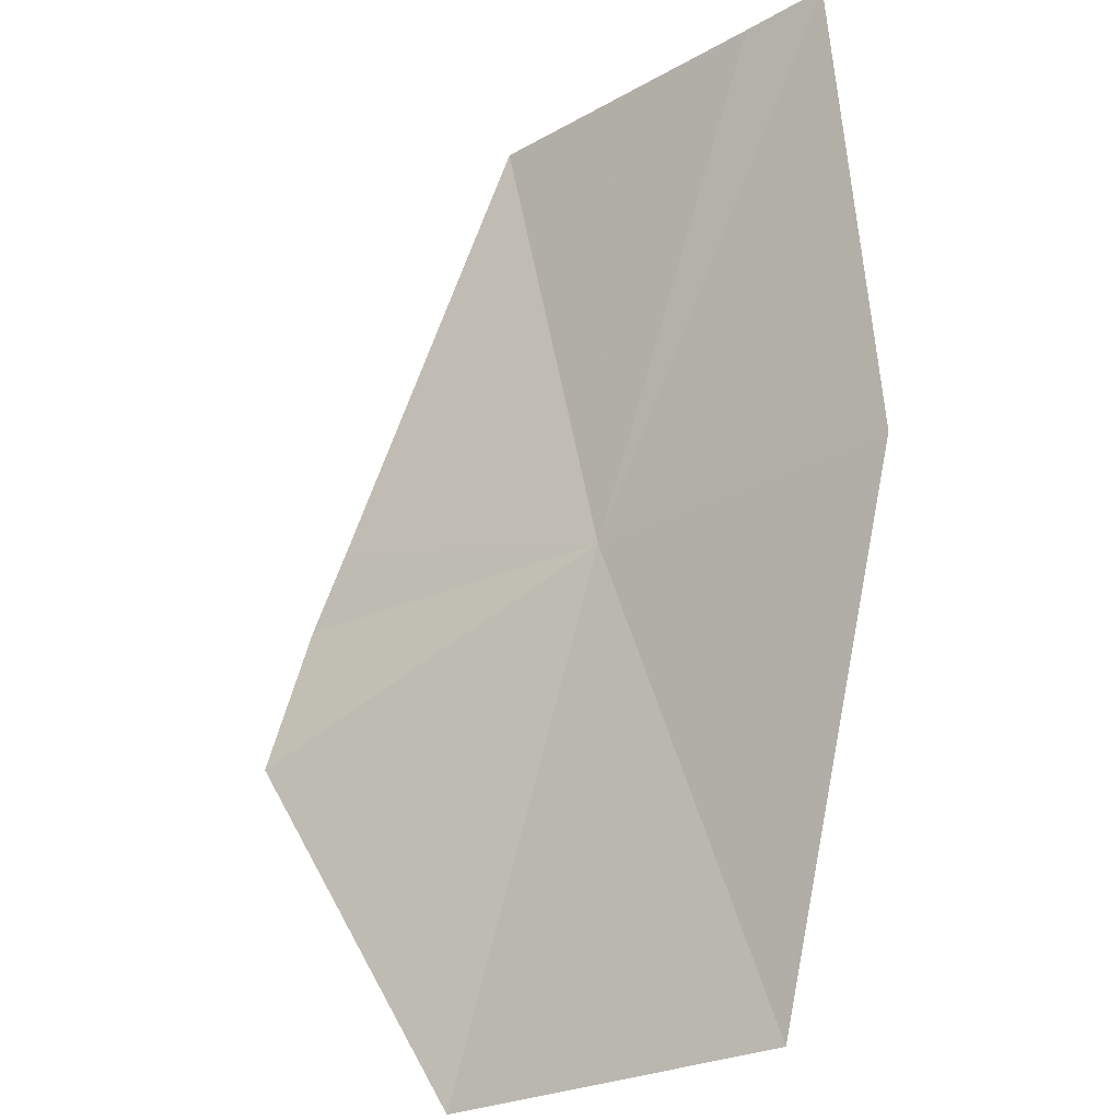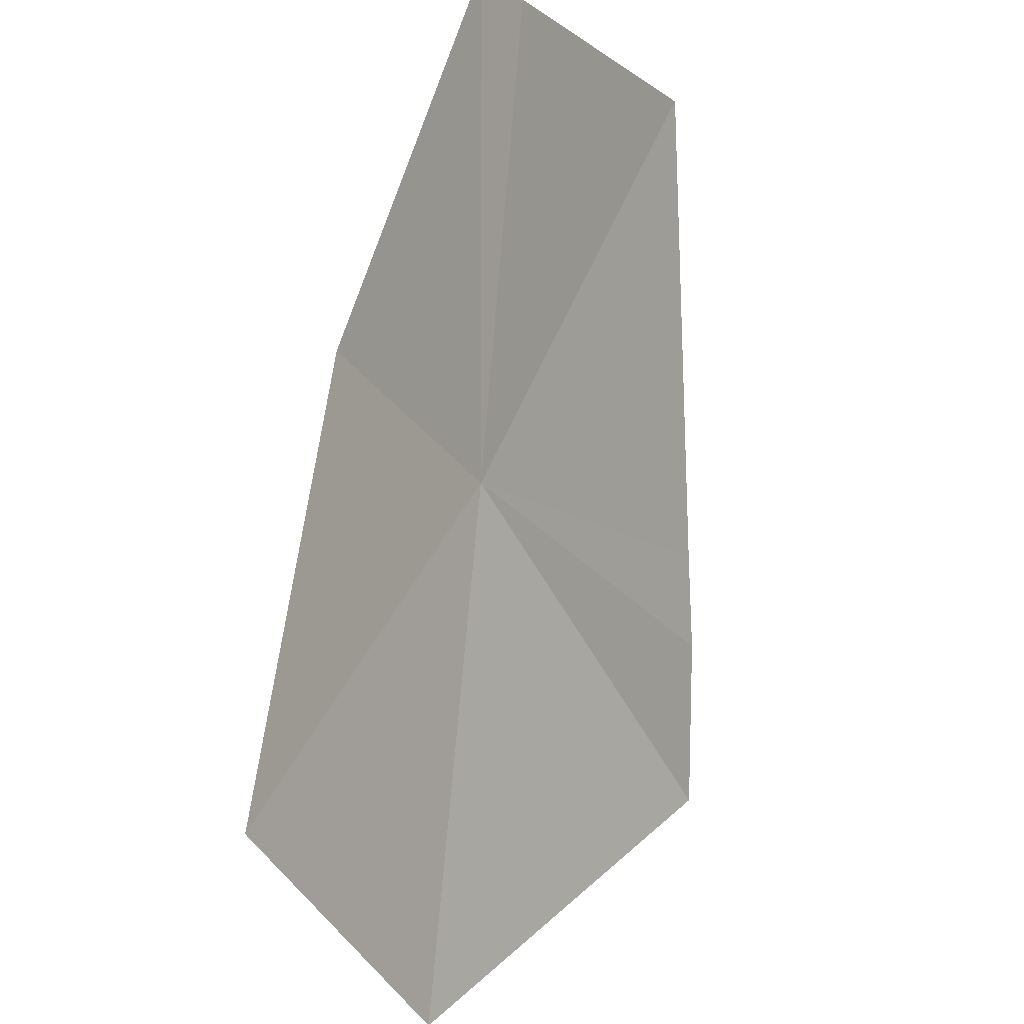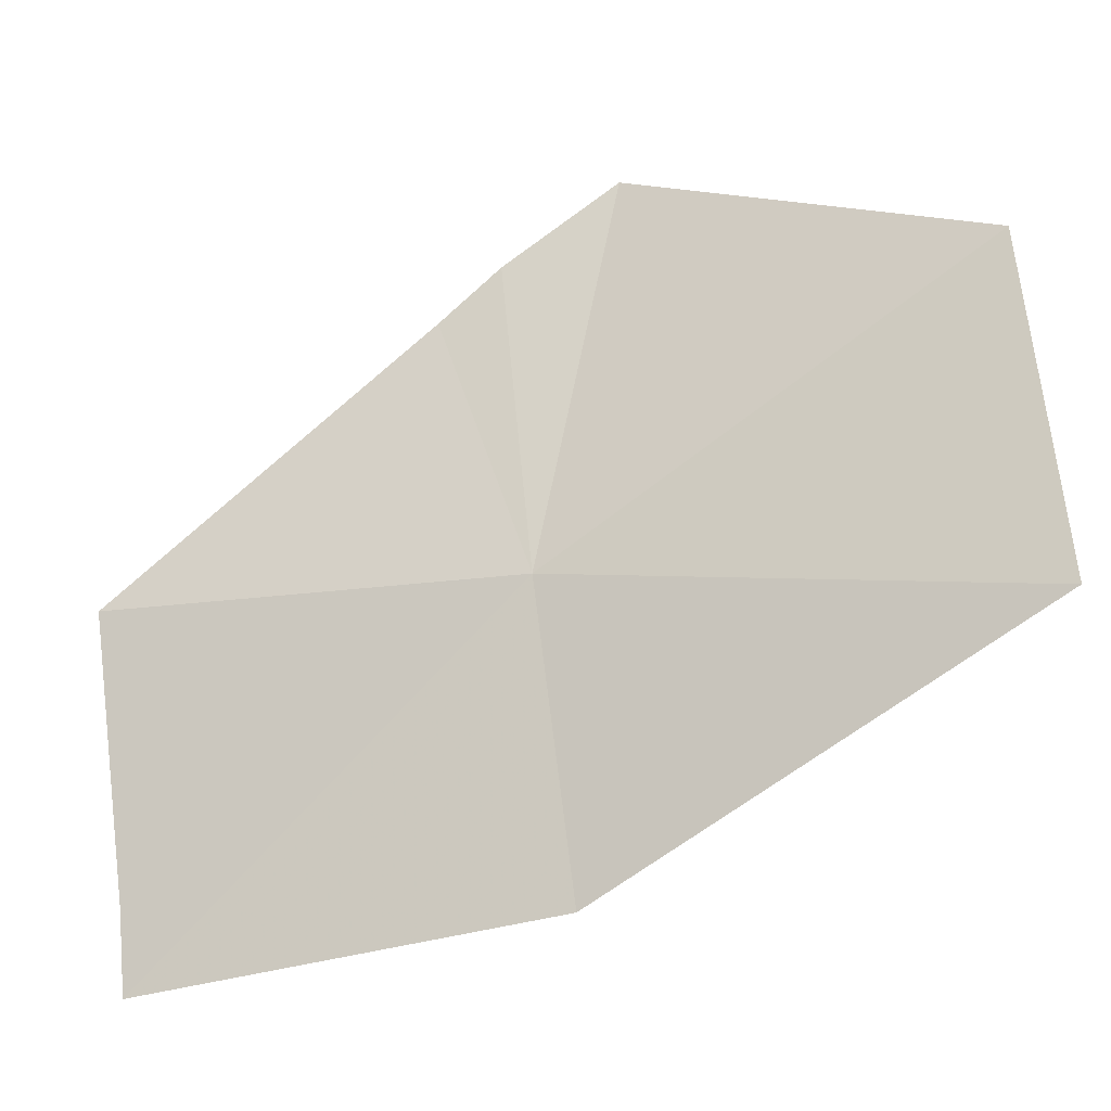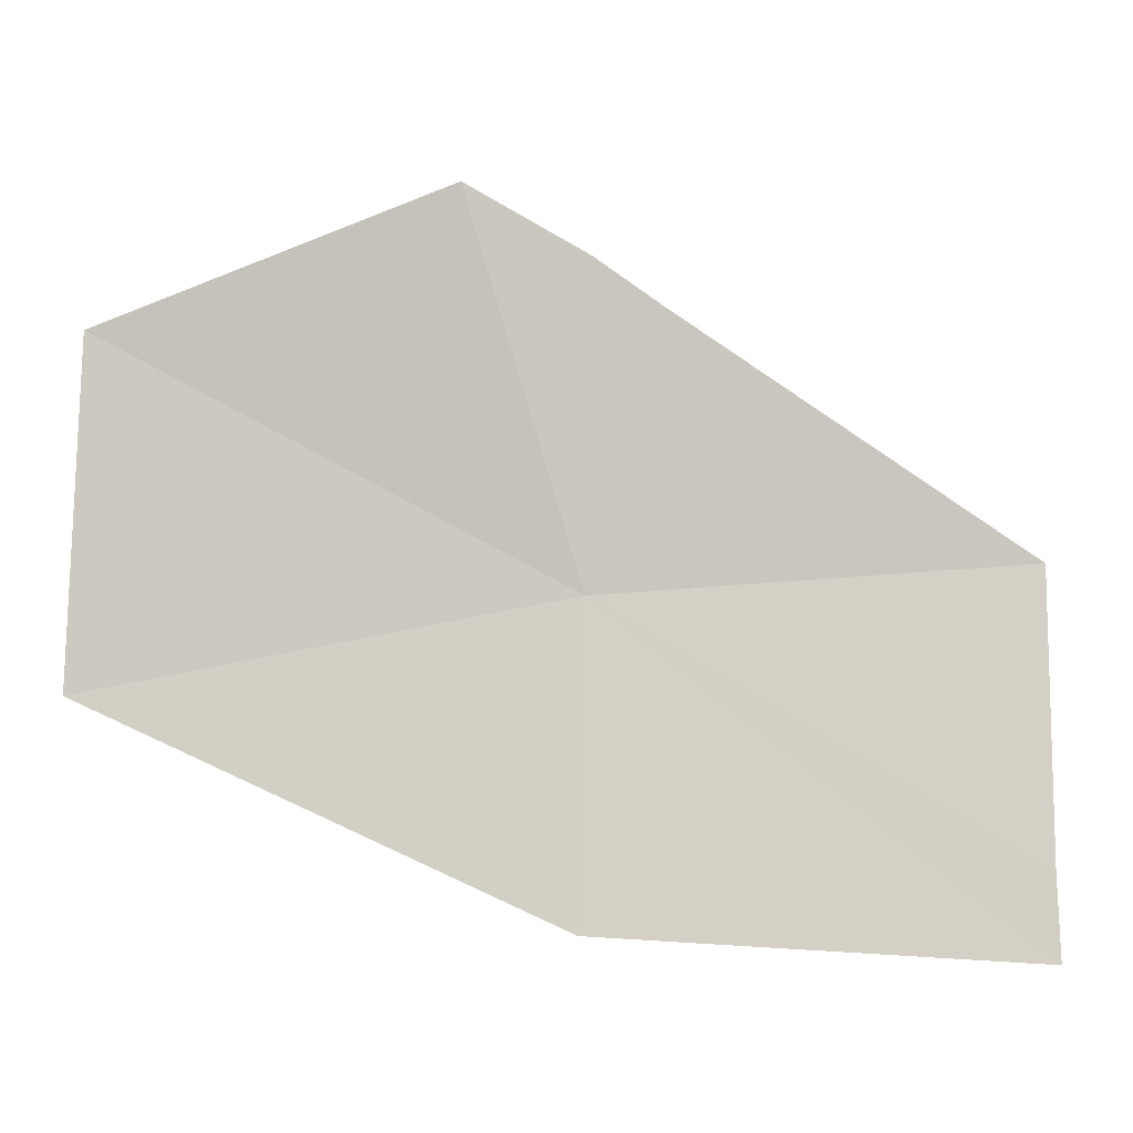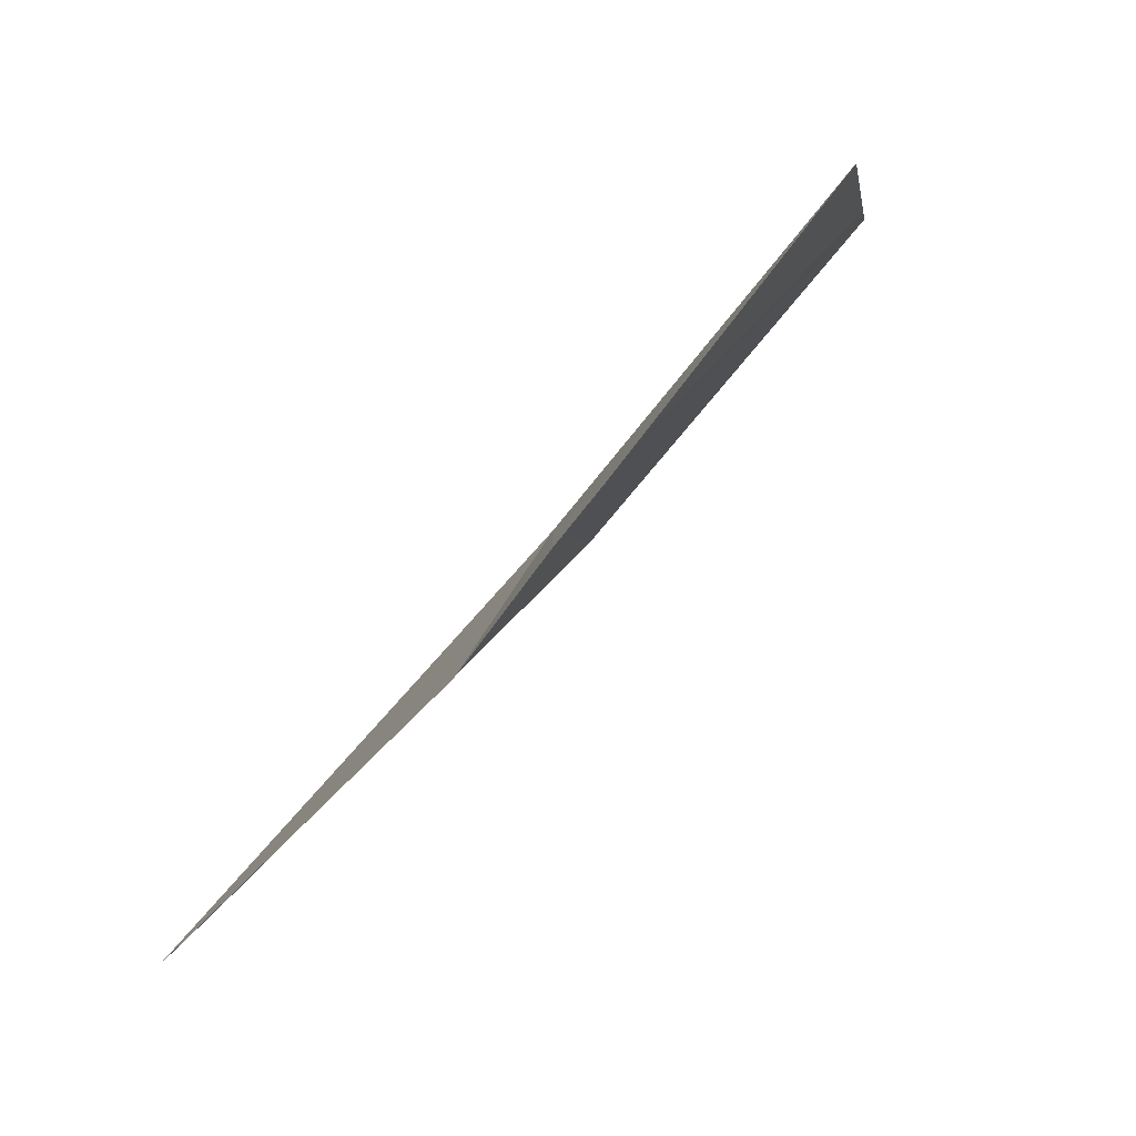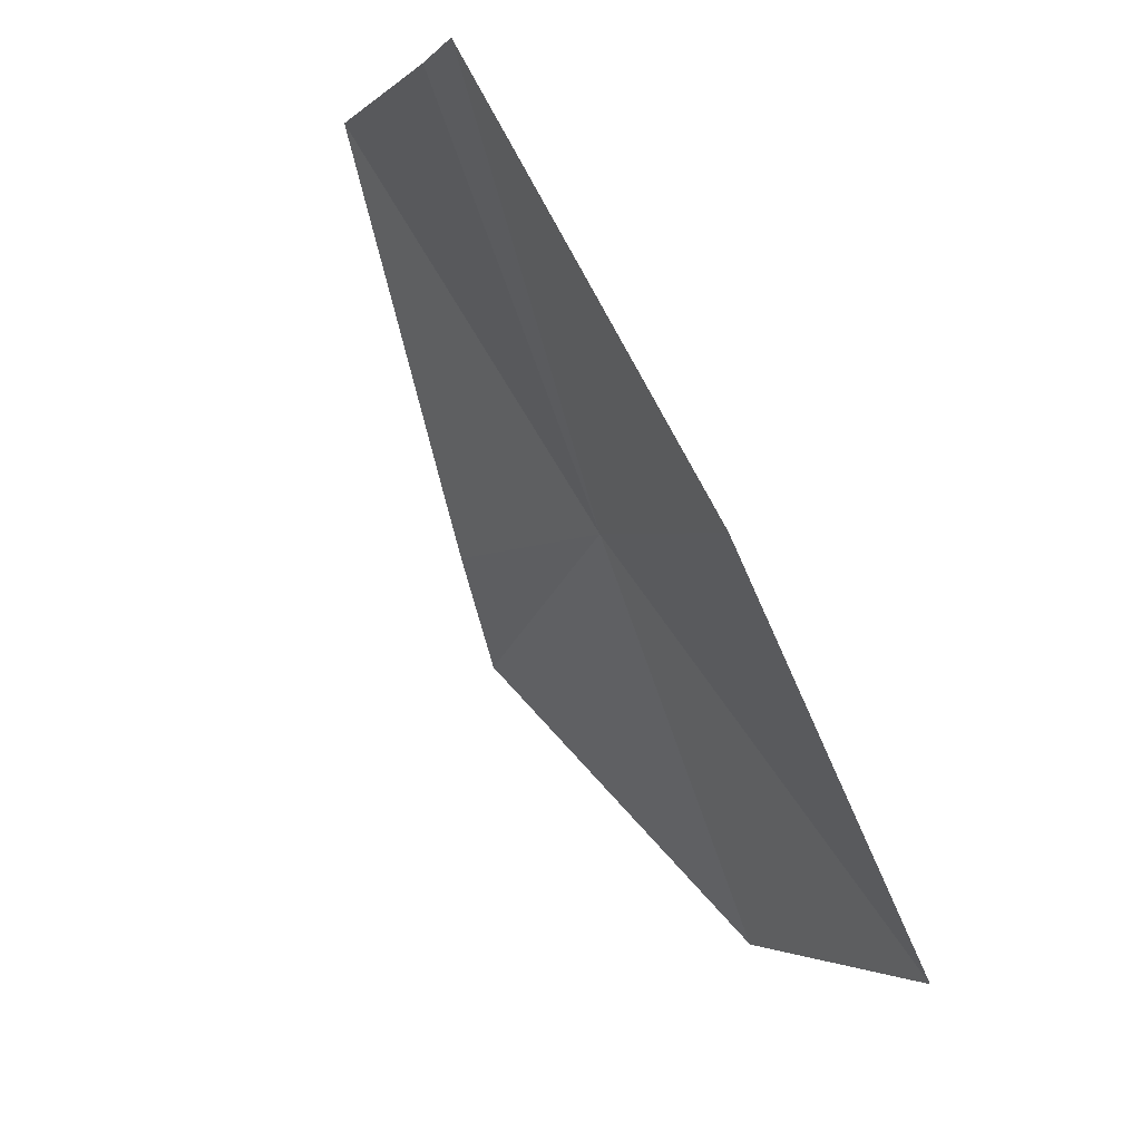
<metadata>
{"format":"obj","ext":"obj","renderer":"f3d","projection":"perspective","resolution":1024,"background":"white","views":[{"elev":-61.7,"azim":-78.3,"up":"+Z"},{"elev":54.9,"azim":125.7,"up":"+Z"},{"elev":-40.2,"azim":63.1,"up":"+Y"},{"elev":18.2,"azim":-129.9,"up":"+Y"},{"elev":17.0,"azim":165.0,"up":"+Z"},{"elev":-19.2,"azim":-40.9,"up":"+Z"}]}
</metadata>
<code>
v 20.3 15.59 3.878
v 20.18 15.61 4.028
v 20.31 15.71 3.93
v 20.38 15.76 3.876
v 20.49 15.7 3.748
v 20.34 15.73 3.912
v 20.12 15.46 3.978
v 20.13 15.49 3.988
v 20.44 15.55 3.704
v 20.25 15.47 3.832
f 1 3 2
f 1 5 4
f 1 4 6
f 1 6 3
f 1 8 7
f 1 2 8
f 1 9 5
f 1 10 9
f 1 7 10

</code>
